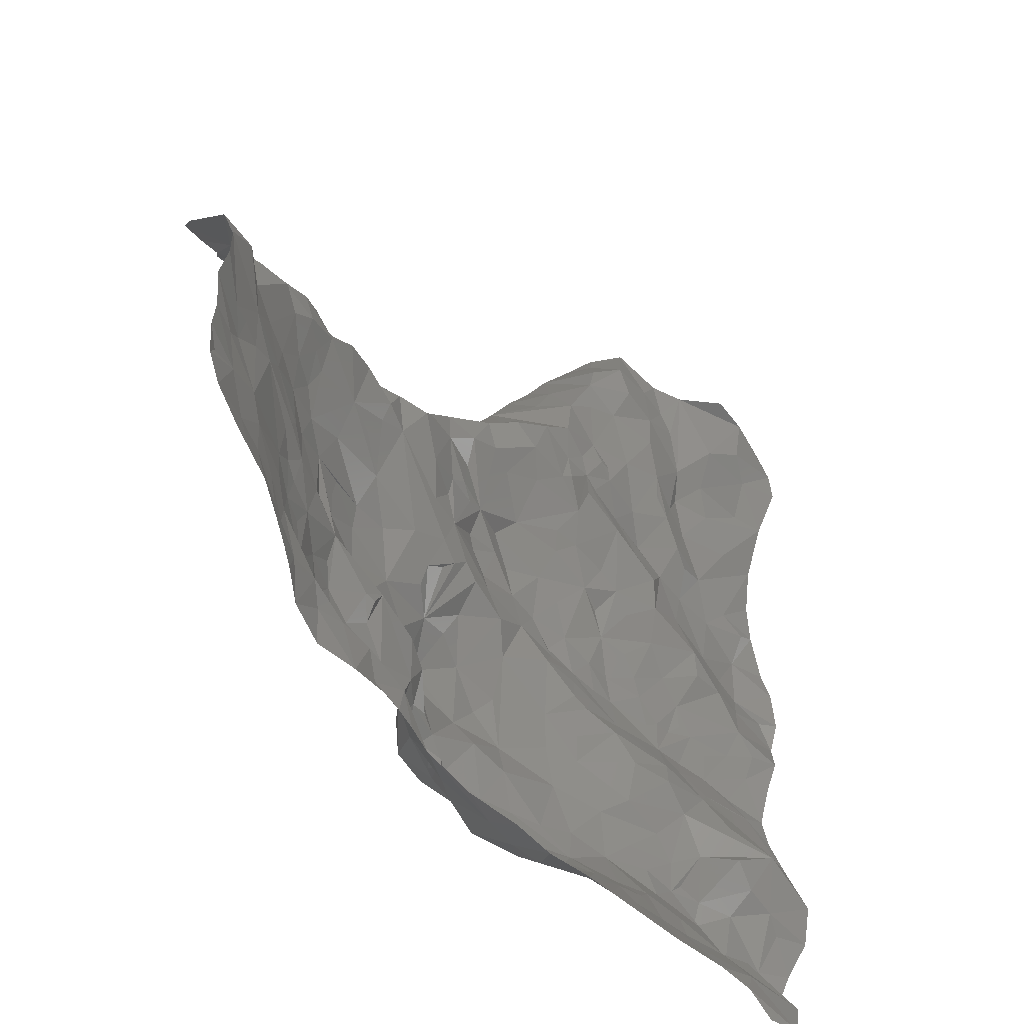
<metadata>
{"format":"stl","ext":"stl","renderer":"f3d","projection":"perspective","resolution":1024,"background":"white","views":[{"elev":-60.4,"azim":-24.2,"up":"+Y"}]}
</metadata>
<code>
# stl→obj: 460 verts, 838 faces
v 7249 -3670 -1691
v 6864 -3192 -1595
v 6769 -3532 -1621
v 6128 -3455 -1371
v 7409 -3115 -1549
v 6214 -2505 -1216
v 5655 -2730 -1496
v 7173 -4005 -1414
v 5559 -3152 -1157
v 5122 -2405 -1204
v 5665 -2370 -1263
v 7068 -2605 -1212
v 4779 -2795 -1093
v 7630 -2510 -1235
v 5270 -2265 -1155
v 5710 -4195 -771
v 4595 -2288 -1047
v 3810 -2430 -996.7
v 6833 -2398 -956.7
v 4208 -2055 -867.6
v 6255 -3960 -941
v 5020 -2002 -949.4
v 5489 -1795 -766.8
v 6319 540 -996.9
v 6646 1140 -831.2
v 5796 710 -882.3
v 7069 -337.5 -1029
v 7028 385 -1104
v 6615 102.5 -955.7
v 7098 -4648 -957.2
v 4363 -3458 -679.5
v 6390 -2255 -745.1
v 7556 -2000 -872.9
v 7250 -1100 -942.2
v 7101 1108 -847.2
v 4993 -3610 -801.2
v 3108 -2370 -817.9
v 3608 -1678 -686
v 7056 3020 -760.3
v 6409 2632 -484.9
v 7336 2495 -902.4
v 6532 3320 -663.6
v 7351 2965 -639.4
v 2513 -2605 -723.7
v 3090 -3015 -835.8
v 2732 -1475 -666.5
v 4674 -1635 -742.4
v 5079 -1212 -459.8
v 6056 -1945 -469.9
v 6262 -25 -836.6
v 6217 -570 -723.5
v 5636 -205 -610.5
v 5735 1122 -679.6
v 5266 760 -783.2
v 6195 1375 -658.4
v 5016 -4210 -648.3
v 7199 3592 -446.2
v 2574 -3350 -665.9
v 1799 -3402 -582.4
v 1945 -2680 -638.5
v 3352 -3668 -502.1
v 2926 -3388 -701.2
v 3843 -3465 -660.9
v 5139 125 -561.1
v 4777 722.5 -631
v 5408 1345 -535.2
v 4510 -4240 -495.9
v 5107 -4690 -445.4
v 2342 -3935 -490
v 1359 -2778 -520.9
v 2752 -3800 -516.2
v 4038 -1378 -484.6
v 6648 -1698 -360.8
v 6013 -4855 -515
v 5511 -502.5 -509.8
v 4979 1290 -581.2
v 6708 1560 -603.6
v 7212 1685 -667.4
v 655.6 -2612 -373
v 934.1 -3112 -467.2
v 1715 -2008 -386.5
v 1672 -1188 -524.4
v 2472 -895 -376.1
v 3044 -975 -370.3
v 4138 -3890 -454.7
v 5939 -1188 -434.5
v 6378 -5545 -659.4
v 6949 -5372 -830.3
v 5891 -5365 -380
v 4500 1090 -476.7
v 3721 1110 -306.6
v 4709 1255 -479.9
v 5062 1810 -319.9
v 5167 1445 -487.8
v 6372 1915 -429.1
v 6392 4098 -367.1
v 1934 -4215 -316.6
v 3795 330 -242.5
v 4699 -327.5 -242.7
v 4273 1545 -252.2
v 6077 3378 -403.9
v 1089 -4192 -213.4
v 2987 -4548 -16.17
v 3871 -4575 -137.1
v 7055 4160 -445.5
v 212.8 -3262 -261.2
v -55.31 -2698 -189.5
v 898.8 -3630 -234.2
v 4530 -5175 -86.41
v 3661 -4075 -283.8
v 1088 -1858 -179.4
v 754.1 -1292 -300.7
v 1118 -727.5 -330
v 1403 -407.5 -162.8
v 4671 -860 -179.7
v -285 -3205 33.52
v 5337 -5245 -239.9
v 2331 -395 -73.91
v 4008 -805 -100.3
v 295.6 -2265 -23.76
v 2956 -587.5 -140.6
v 2835 1070 6.578
v 3345 960 -182.8
v 3170 1575 9.44
v 3601 1658 -202.7
v 4094 1805 -69.45
v 5853 2455 -111.8
v 5600 3405 -86.91
v 293.8 -3555 52.69
v -224.7 -2330 426.6
v 114.4 -1205 -248.4
v -73.75 -1640 287.5
v -131.9 -835 100.6
v 3609 -285 3.607
v 626.2 -245 83.16
v 1368 205 323.5
v 3339 2265 199
v 4679 2150 -79.1
v 1590 -4740 219.7
v 5666 4440 64.81
v 6482 4670 -52.56
v 6748 4858 -141.3
v 2138 -4678 29.13
v 3209 -5175 316.3
v 6029 4872 124
v 559.4 -3992 116.2
v -414.1 -1190 344.8
v 2168 517.5 388
v 3168 435 7.587
v 3035 -62.5 104.3
v 3827 2130 123.9
v 5311 2388 101.7
v 5196 2848 275.3
v 4836 3580 352.8
v 4969 4430 337.4
v -475 -2820 369.9
v 2808 620 109.1
v 2328 1398 90.28
v 2355 1125 144.9
v 2609 1775 199.1
v 4302 2565 284.7
v 1057 -4862 554.9
v 2040 -5175 604.4
v 2760 52.5 201.7
v 1935 1795 331.2
v 5351 5182 473.7
v 6561 5390 143.2
v 236.9 -4350 623.8
v 2732 -5170 455.8
v 116.2 -3725 327.2
v 166.9 -3990 737.4
v -325.3 -3560 641.8
v 42.81 -2178 244.5
v 1659 1188 452.6
v 3112 2665 429.3
v 3409 3065 743.6
v 3709 2765 531.7
v 6444 5990 564
v 167.5 -3800 408.2
v 56.88 -3775 474.4
v -230.6 -1802 770.2
v -258.4 -292.5 782.5
v 196.9 -75 506.6
v 401.2 430 650.1
v 1141 670 737.2
v 1425 1840 585.2
v 2333 2335 505.9
v 2778 2788 735.5
v 3158 2740 431.3
v 4221 3082 702.5
v 4434 4475 602
v -654.4 -3190 936.3
v 822.2 1230 889.5
v 1881 2590 702.3
v 5771 5875 811
v 787.5 1772 785.9
v 1237 2378 731.5
v -331.2 -4970 1429
v 4908 4888 744.9
v 4836 5798 919.2
v -455.6 -2390 890.8
v 120.3 -3838 551.5
v -694.4 -1052 923.9
v 884.4 2200 1063
v 3036 3290 902.3
v 1368 -5240 928.3
v 4645 5065 1011
v 5259 6392 1163
v 860.3 2808 1093
v 2075 3088 1057
v 4064 3520 1003
v 3192 4672 1299
v 3873 4782 849.5
v 496.9 -5115 1100
v 6436 6715 1175
v 1200 3175 1258
v 2413 3340 1183
v 3135 3960 1457
v 3728 4002 1066
v -990.9 -3458 1425
v -1087 -2785 1218
v -597.8 -1740 1205
v -1167 -570 1355
v 498.1 845 1146
v 460 1990 1074
v 3586 5230 1279
v 4290 5455 1325
v -528.8 -105 1249
v 4395 5912 1291
v 4571 6428 1232
v 5902 6818 1201
v -1325 -1658 1715
v 235 1015 1342
v -143.4 1492 1686
v 316.6 2118 1267
v 1973 3360 1310
v 5008 6825 1504
v -488.8 260 1426
v 2.5 720 1396
v -195 535 1349
v 383.4 2570 1552
v 2280 3820 1606
v 4437 6815 1655
v 5874 7355 1684
v -1611 -3385 1544
v -1842 -2678 1613
v -1441 -1235 1506
v 3901 6020 1768
v -1481 -2300 1518
v -1441 290 1763
v -892.5 535 1811
v 1338 3830 1866
v 2903 5232 1713
v 3981 5635 1554
v 3981 5655 1567
v 4028 5770 1590
v 6531 7305 1701
v -1878 -925 1673
v -688.1 -4962 1715
v -887.5 -4235 1814
v -295.9 895 1652
v 112.2 2390 1722
v 726.2 3588 1913
v 2595 4695 1677
v 3233 5932 1839
v -2082 -3298 1805
v -1635 -2012 1844
v -1470 -2090 1812
v -1997 -302.5 1896
v 2539 4340 1776
v 2371 4848 1824
v 2455 5805 1993
v -1704 -3782 1933
v 4980 7325 2041
v -2268 -2375 1898
v 1781 4068 2005
v 2376 4150 1855
v 1903 4805 2034
v 2213 5180 1989
v 2799 5440 1862
v 2804 5375 1870
v 1266 6360 2034
v 893.1 6955 1597
v 517.5 6050 1672
v 1535 6972 2110
v 1287 7568 1660
v 1551 7985 1805
v -2016 165 2054
v -981.9 -4930 1911
v -1575 1862 2780
v -644.1 1455 2031
v -373.8 1978 1916
v -351.6 2320 2043
v -111.9 2485 1990
v -2588 -3250 2252
v 1102 4118 2325
v 519.7 5005 2087
v 176.6 5190 1848
v 1971 4228 2003
v 2635 5355 1950
v 2760 6690 2308
v 3592 6478 2169
v 2340 8378 2318
v 2070 8755 1882
v 4146 7515 2028
v 3566 7155 2290
v 5558 7590 2105
v 6498 8012 1718
v -1826 822.5 2342
v -1432 -4640 2039
v -83.75 3000 2042
v 355.9 3650 2249
v -2395 -1548 2352
v -2465 -755 2222
v -2248 -3695 2149
v -1640 -4215 2289
v 2366 8788 2243
v 4194 8300 2434
v -1855 -5040 2379
v -1303 -4965 2126
v -607.5 2845 2507
v -2389 -3112 2073
v -2408 -3015 2059
v -2489 -2915 2077
v -2539 -2882 2146
v -2734 -2470 2425
v -2414 -2025 2146
v 1787 5442 2299
v 1310 4998 2378
v 1811 6175 2410
v 3893 7888 2172
v 5532 8242 2400
v 6130 8250 1957
v -838.1 2010 2445
v -127.5 3355 2415
v -437.5 4578 1927
v -1127 4008 2058
v -620 3742 2437
v 163.1 4222 2376
v 2238 6495 2386
v -1737 3560 2138
v -1381 3250 2420
v 820.6 5078 2251
v 2169 7075 2543
v 2242 7598 2588
v 3402 7910 2451
v 3648 8400 2411
v -2343 3410 2326
v -2074 2950 2608
v 675.6 4458 2492
v -2982 -332.5 2900
v -2551 -425 2407
v -2505 -3850 2562
v -2173 -4268 2565
v -2530 -100 2477
v -2733 420 2944
v 2964 7235 2622
v 2830 8660 2638
v 4972 8288 2690
v -1084 2925 2755
v -2804 -865 2553
v 2706 7700 2804
v -1228 2475 2957
v -3070 -3625 2949
v -2822 -4232 3070
v -3048 -2232 2947
v -2643 -4498 2779
v -2548 -5170 2644
v -2945 -1408 2912
v -2017 1575 2972
v -2228 1118 2902
v -1774 2500 3053
v -2522 2630 3064
v -3053 -5030 3054
v -2627 1145 3302
v -2848 3202 2786
v -1951 1915 3145
v -3130 3075 2941
v -3235 -2925 3128
v -3439 -750 3391
v -3309 -40 3335
v -3118 2520 3393
v -3373 -1565 3404
v -3425 -2195 3334
v -3523 -2965 3470
v -3585 -3672 3651
v -3270 -4505 3440
v -3621 -2028 3551
v -3340 -4930 3520
v -2514 2040 3552
v -3463 2825 3209
v -3798 -300 3836
v -3806 -3250 3927
v -3844 -2500 3847
v -3810 -1715 3866
v -3644 -1192 3754
v -3627 -4205 3761
v -3536 275 3701
v -3377 770 3790
v -3252 2110 3802
v -2966 1785 3936
v -3731 -1455 3858
v -3524 -4870 3779
v -3804 -4800 4151
v -3951 -3740 4115
v -3917 2422 3653
v -3492 2155 3881
v -4218 -935 4422
v -3866 250 4137
v -3582 802.5 4073
v -3733 1910 4232
v -4351 2110 3965
v -3369 1378 4116
v -4418 -1400 4685
v -3824 -4292 4036
v -4032 -2755 4123
v -3897 -4510 4194
v -4318 -3950 4562
v -4597 -2960 4882
v -4182 -265 4340
v -3833 962.5 4504
v -4394 -3415 4676
v -4154 -4782 4620
v -4163 570 4667
v -5028 1812 4361
v -4438 1515 4596
v -4004 1570 4545
v -4548 -330 4768
v -4724 -1700 4967
v -5571 1525 4632
v -5348 1410 4715
v -4461 1228 4800
v -4831 -970 5150
v -4729 -4090 5014
v -5611 1275 4803
v -5205 1195 4892
v -4448 645 5041
v -5501 775 5238
v -5920 1148 4959
v -4939 950 5070
v -5043 -3395 5329
v -5065 -2245 5263
v -4542 -4882 5036
v -4961 -310 5278
v -5221 -2615 5468
v -5003 -1705 5291
v -6262 755 5260
v -4791 -4882 5270
v -5261 -4610 5655
v -5566 -2668 5849
v -5228 -1842 5541
v -5697 -2160 6089
v -5637 -752.5 6143
v -6246 335 5556
v -5256 -215 5795
v -5496 -4050 5790
v -5412 -3670 5643
v -5583 -3415 5890
v -5614 -1400 6122
v -5825 -157.5 6088
f 1 2 3
f 3 2 4
f 2 1 5
f 4 6 7
f 3 4 8
f 3 8 1
f 4 7 9
f 6 4 2
f 7 10 9
f 7 11 10
f 6 11 7
f 2 5 12
f 10 13 9
f 12 5 14
f 11 15 10
f 9 16 4
f 16 8 4
f 17 18 13
f 10 17 13
f 2 19 6
f 19 2 12
f 20 18 17
f 16 21 8
f 19 12 14
f 22 20 17
f 10 22 17
f 23 22 10
f 15 23 10
f 23 15 11
f 24 25 26
f 27 28 29
f 24 29 28
f 28 25 24
f 21 30 8
f 18 31 13
f 19 32 6
f 32 11 6
f 19 14 33
f 29 34 27
f 25 28 35
f 36 16 9
f 37 18 38
f 16 30 21
f 39 40 41
f 42 40 39
f 42 39 43
f 37 44 45
f 18 37 45
f 37 46 44
f 38 46 37
f 20 38 18
f 31 36 13
f 9 13 36
f 22 47 20
f 48 47 22
f 23 48 22
f 11 49 23
f 29 50 51
f 51 34 29
f 50 29 52
f 29 26 52
f 26 29 24
f 26 53 54
f 53 26 55
f 26 25 55
f 16 36 56
f 39 41 43
f 57 42 43
f 58 45 59
f 60 59 45
f 60 45 44
f 61 45 62
f 18 45 63
f 18 63 31
f 47 38 20
f 64 52 26
f 64 54 65
f 26 54 64
f 50 52 51
f 66 65 54
f 66 54 53
f 67 56 36
f 56 68 16
f 59 69 58
f 59 60 70
f 71 58 69
f 58 71 62
f 61 62 71
f 62 45 58
f 63 45 61
f 47 72 38
f 19 73 32
f 30 16 74
f 33 73 19
f 34 73 33
f 51 52 75
f 66 76 65
f 25 77 55
f 78 77 25
f 35 78 25
f 70 79 80
f 60 81 70
f 46 82 81
f 82 46 83
f 38 84 46
f 31 85 67
f 31 67 36
f 31 63 85
f 48 72 47
f 67 68 56
f 32 49 11
f 73 49 32
f 16 68 74
f 75 86 51
f 87 88 89
f 86 73 51
f 34 51 73
f 88 30 74
f 65 90 91
f 92 90 65
f 92 65 76
f 76 93 92
f 66 94 76
f 94 93 76
f 55 66 53
f 77 95 55
f 78 95 77
f 41 40 95
f 78 41 95
f 57 96 42
f 69 59 97
f 91 98 65
f 48 86 75
f 52 64 75
f 98 99 65
f 64 65 99
f 91 90 100
f 100 90 92
f 92 93 100
f 55 95 66
f 95 93 66
f 42 101 40
f 97 59 102
f 101 42 96
f 69 103 71
f 67 85 104
f 96 57 105
f 106 79 107
f 79 106 80
f 80 108 70
f 59 70 108
f 103 61 71
f 68 67 109
f 110 63 61
f 85 63 110
f 111 81 82
f 44 81 60
f 46 81 44
f 74 89 88
f 112 111 82
f 82 113 112
f 46 84 83
f 72 84 38
f 82 114 113
f 72 48 115
f 23 49 73
f 73 48 23
f 48 73 86
f 99 75 64
f 66 93 94
f 69 97 103
f 104 85 110
f 108 80 106
f 107 116 106
f 108 102 59
f 109 117 68
f 117 89 74
f 68 117 74
f 104 109 67
f 118 82 83
f 84 72 119
f 79 120 107
f 70 111 79
f 111 70 81
f 84 118 83
f 118 84 121
f 122 98 91
f 91 123 122
f 91 124 123
f 100 125 91
f 100 126 125
f 48 75 115
f 75 99 115
f 95 127 93
f 127 95 40
f 103 110 61
f 127 101 128
f 127 40 101
f 108 106 129
f 107 120 130
f 79 111 120
f 131 132 112
f 133 132 131
f 131 112 133
f 121 84 134
f 119 134 84
f 135 112 113
f 82 136 114
f 135 113 114
f 118 136 82
f 99 98 134
f 123 124 122
f 91 125 124
f 137 124 125
f 72 115 119
f 138 126 100
f 93 138 100
f 139 97 102
f 101 96 128
f 140 128 96
f 141 140 96
f 142 141 96
f 105 142 96
f 139 143 97
f 104 144 109
f 103 97 143
f 110 103 144
f 144 104 110
f 141 145 140
f 129 146 108
f 133 147 132
f 112 135 133
f 135 114 136
f 136 118 148
f 119 99 134
f 98 149 150
f 149 98 122
f 150 134 98
f 108 146 102
f 137 125 126
f 126 151 137
f 119 115 99
f 93 152 138
f 152 93 127
f 153 127 128
f 153 128 154
f 154 128 155
f 155 128 140
f 116 129 106
f 107 156 116
f 111 112 120
f 134 150 121
f 118 121 150
f 157 149 122
f 158 159 122
f 122 160 158
f 161 151 126
f 126 138 161
f 124 160 122
f 161 138 153
f 152 153 138
f 153 152 127
f 102 146 162
f 163 103 143
f 139 102 162
f 164 148 118
f 148 157 122
f 150 164 118
f 150 149 164
f 149 157 164
f 159 148 122
f 165 159 158
f 160 165 158
f 124 137 160
f 161 137 151
f 145 166 140
f 141 142 145
f 167 145 142
f 146 168 162
f 163 143 139
f 163 169 103
f 144 103 169
f 170 171 129
f 172 129 116
f 146 129 171
f 173 130 120
f 132 173 120
f 120 112 132
f 148 164 157
f 174 159 165
f 156 107 130
f 175 137 176
f 161 177 137
f 166 155 140
f 145 167 178
f 170 179 171
f 129 180 170
f 173 181 130
f 132 181 173
f 168 146 171
f 182 147 133
f 135 183 133
f 184 183 135
f 135 136 185
f 148 159 174
f 165 186 174
f 160 187 165
f 188 187 160
f 137 188 160
f 175 188 137
f 175 176 189
f 176 137 177
f 177 161 190
f 153 190 161
f 154 155 191
f 178 166 145
f 180 129 172
f 179 180 171
f 170 180 179
f 147 181 132
f 183 182 133
f 185 184 135
f 162 163 139
f 156 192 116
f 192 172 116
f 193 185 174
f 174 186 193
f 194 186 165
f 187 194 165
f 175 189 188
f 176 188 189
f 195 166 178
f 196 193 186
f 197 186 194
f 188 194 187
f 190 176 177
f 162 168 198
f 190 154 191
f 154 190 153
f 155 199 191
f 166 199 155
f 200 166 195
f 181 201 130
f 184 182 183
f 136 174 185
f 174 136 148
f 171 180 202
f 180 172 202
f 172 171 202
f 156 201 192
f 201 156 130
f 181 147 203
f 197 204 186
f 188 176 205
f 163 162 206
f 207 191 199
f 195 208 200
f 182 203 147
f 186 204 196
f 194 209 197
f 188 210 194
f 190 211 176
f 212 191 213
f 206 162 214
f 191 211 190
f 213 191 207
f 207 166 200
f 166 207 199
f 195 178 215
f 209 204 197
f 194 216 209
f 188 217 210
f 198 214 162
f 188 205 217
f 198 168 172
f 218 205 176
f 171 172 168
f 191 219 211
f 191 212 219
f 192 220 172
f 201 221 192
f 203 222 181
f 223 203 182
f 224 182 184
f 185 224 184
f 196 225 193
f 204 225 196
f 218 217 205
f 211 218 176
f 213 226 212
f 207 200 227
f 208 195 215
f 181 222 201
f 182 228 223
f 224 185 193
f 216 194 210
f 219 218 211
f 227 226 213
f 207 227 213
f 227 200 229
f 200 208 230
f 229 200 230
f 215 231 208
f 201 232 221
f 222 232 201
f 224 233 182
f 225 234 193
f 235 234 225
f 236 210 217
f 212 218 219
f 208 237 230
f 192 221 220
f 220 198 172
f 238 228 182
f 239 240 182
f 239 182 233
f 193 233 224
f 235 225 204
f 216 241 209
f 236 216 210
f 217 218 242
f 230 243 229
f 237 208 231
f 215 244 231
f 245 220 221
f 221 246 245
f 222 203 232
f 203 223 247
f 240 238 182
f 216 236 242
f 217 242 236
f 243 248 229
f 237 243 230
f 246 221 249
f 249 221 232
f 247 232 203
f 250 223 251
f 251 223 228
f 251 228 238
f 238 240 239
f 234 233 193
f 235 241 234
f 235 204 241
f 204 209 241
f 252 216 242
f 212 226 253
f 227 248 226
f 248 227 254
f 248 254 255
f 227 255 254
f 256 255 227
f 229 256 227
f 248 256 229
f 244 215 257
f 223 258 247
f 259 198 260
f 220 260 198
f 238 239 261
f 239 233 261
f 234 261 233
f 241 262 234
f 216 263 241
f 216 252 263
f 264 218 212
f 264 212 253
f 226 265 253
f 248 255 256
f 266 245 246
f 244 237 231
f 246 249 267
f 268 267 249
f 250 269 223
f 261 251 238
f 270 218 264
f 264 253 271
f 272 253 265
f 266 273 245
f 237 274 243
f 275 266 246
f 246 267 275
f 232 268 249
f 247 258 232
f 252 242 276
f 218 277 242
f 218 271 277
f 271 218 270
f 271 270 264
f 278 271 279
f 272 280 281
f 281 253 272
f 282 283 284
f 265 226 248
f 283 285 286
f 285 287 286
f 273 220 245
f 237 244 274
f 267 268 232
f 223 269 258
f 269 250 288
f 259 260 289
f 290 251 261
f 291 261 234
f 292 291 234
f 292 234 293
f 234 262 293
f 262 294 293
f 294 262 241
f 295 266 275
f 252 296 263
f 297 284 298
f 242 299 276
f 242 271 299
f 242 277 271
f 279 271 300
f 253 300 271
f 253 281 300
f 281 280 300
f 272 300 280
f 283 282 285
f 265 301 272
f 243 302 248
f 287 303 304
f 273 260 220
f 243 305 306
f 274 244 307
f 257 308 244
f 250 309 288
f 260 310 289
f 251 309 250
f 290 261 291
f 241 311 294
f 241 263 312
f 275 267 313
f 314 258 269
f 299 271 278
f 279 300 272
f 302 265 248
f 306 302 243
f 315 316 273
f 273 266 315
f 313 267 232
f 258 313 232
f 303 317 304
f 305 243 318
f 318 243 274
f 319 320 310
f 307 244 308
f 289 310 320
f 311 321 294
f 275 322 295
f 322 275 323
f 324 323 275
f 325 324 275
f 275 326 325
f 327 326 275
f 327 275 313
f 278 328 329
f 328 278 279
f 285 282 330
f 302 301 265
f 305 331 306
f 305 318 331
f 308 332 307
f 333 332 308
f 251 290 309
f 293 334 292
f 319 310 316
f 293 294 321
f 241 335 311
f 336 337 338
f 295 315 266
f 322 323 295
f 323 324 295
f 336 339 298
f 297 298 339
f 314 313 258
f 276 296 252
f 329 296 276
f 299 278 276
f 272 328 279
f 284 330 282
f 340 330 272
f 272 301 340
f 332 274 307
f 291 292 334
f 337 341 342
f 260 316 310
f 335 321 311
f 260 273 316
f 241 312 335
f 324 325 295
f 327 313 326
f 284 297 343
f 343 329 284
f 278 329 276
f 272 330 328
f 301 344 340
f 287 285 344
f 345 287 344
f 331 346 306
f 347 346 331
f 318 347 331
f 274 332 318
f 290 291 334
f 334 293 321
f 348 349 341
f 342 341 349
f 263 296 312
f 339 336 338
f 350 297 339
f 343 297 350
f 350 329 343
f 313 314 351
f 352 351 314
f 269 352 314
f 329 328 284
f 330 344 285
f 301 302 306
f 303 287 345
f 338 337 342
f 295 353 315
f 316 315 354
f 339 335 312
f 339 312 296
f 288 355 269
f 328 330 284
f 288 309 356
f 340 344 330
f 306 357 301
f 317 303 358
f 346 357 306
f 318 332 359
f 342 360 338
f 353 354 315
f 319 316 354
f 295 325 326
f 351 361 313
f 351 352 355
f 352 269 355
f 288 351 355
f 357 344 301
f 303 345 362
f 346 362 357
f 358 362 346
f 347 358 346
f 349 363 342
f 360 342 363
f 364 365 353
f 295 364 353
f 326 364 295
f 321 335 338
f 364 326 366
f 367 368 319
f 354 367 319
f 339 338 335
f 361 369 313
f 350 339 296
f 356 351 288
f 290 334 363
f 321 338 360
f 326 313 366
f 369 366 313
f 351 369 361
f 350 296 329
f 365 367 354
f 354 353 365
f 358 303 362
f 370 371 309
f 290 370 309
f 372 349 373
f 372 363 349
f 321 363 334
f 344 362 345
f 344 357 362
f 368 367 374
f 309 375 356
f 309 371 375
f 348 376 373
f 349 348 373
f 290 377 370
f 373 376 378
f 363 321 360
f 374 367 365
f 366 379 364
f 351 380 369
f 380 351 381
f 378 382 373
f 363 372 290
f 366 383 384
f 356 381 351
f 372 377 290
f 385 386 364
f 379 385 364
f 373 377 372
f 366 385 379
f 369 383 366
f 356 375 381
f 370 375 371
f 365 387 374
f 365 364 386
f 377 375 370
f 384 385 366
f 383 388 384
f 383 369 380
f 387 389 374
f 387 365 386
f 375 377 390
f 382 390 373
f 377 373 390
f 382 378 391
f 385 384 388
f 380 381 392
f 386 385 393
f 394 385 388
f 383 395 388
f 380 396 383
f 386 397 387
f 392 381 398
f 399 398 381
f 375 399 381
f 391 400 382
f 401 375 390
f 402 395 383
f 403 387 404
f 403 389 387
f 382 401 390
f 386 405 397
f 393 385 394
f 395 394 388
f 380 392 396
f 402 383 396
f 404 387 397
f 406 407 391
f 400 391 407
f 400 401 382
f 393 405 386
f 402 396 408
f 408 396 392
f 392 398 409
f 410 409 398
f 399 410 398
f 411 406 412
f 407 406 411
f 399 375 413
f 401 413 375
f 395 414 394
f 404 397 415
f 405 415 397
f 413 410 399
f 393 394 416
f 402 414 395
f 415 417 404
f 405 418 415
f 407 413 400
f 400 413 401
f 394 419 416
f 415 418 417
f 408 392 420
f 409 420 392
f 421 409 410
f 411 413 407
f 416 419 422
f 405 393 422
f 422 393 416
f 419 394 414
f 408 414 402
f 413 421 410
f 418 405 422
f 417 423 404
f 418 423 417
f 420 409 424
f 421 424 409
f 412 425 426
f 412 427 411
f 428 408 420
f 424 428 420
f 427 421 413
f 427 412 426
f 411 427 413
f 419 414 429
f 430 431 425
f 425 432 426
f 414 408 433
f 418 434 423
f 431 430 435
f 436 431 435
f 424 437 428
f 431 436 425
f 425 436 432
f 424 421 432
f 426 432 427
f 427 432 421
f 422 434 418
f 438 435 439
f 436 435 438
f 428 433 408
f 440 432 436
f 437 432 440
f 434 422 441
f 419 441 422
f 429 442 419
f 429 414 433
f 423 434 443
f 433 428 444
f 437 444 428
f 432 437 424
f 445 419 442
f 440 436 438
f 429 446 442
f 438 439 447
f 434 448 443
f 445 441 419
f 446 429 433
f 434 449 448
f 444 437 440
f 450 441 445
f 442 446 451
f 433 451 446
f 449 434 441
f 438 444 440
f 452 445 442
f 451 433 453
f 454 438 447
f 455 453 433
f 444 455 433
f 456 441 457
f 451 452 442
f 450 458 441
f 441 456 449
f 452 451 459
f 453 459 451
f 455 444 460
f 444 438 460
f 456 457 458
f 441 458 457
f 452 450 445
f 454 460 438
f 453 455 460

</code>
